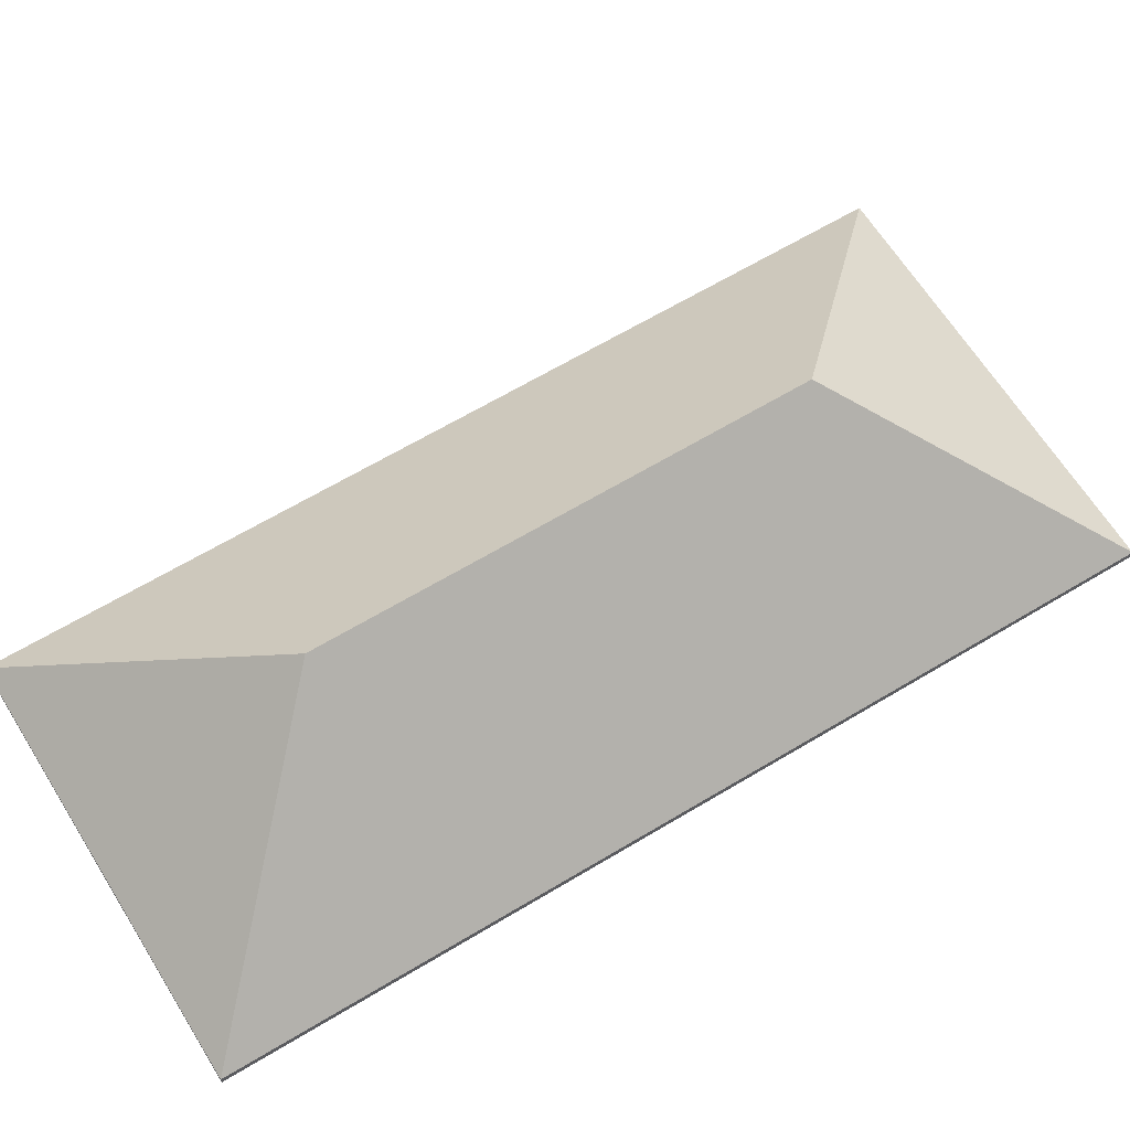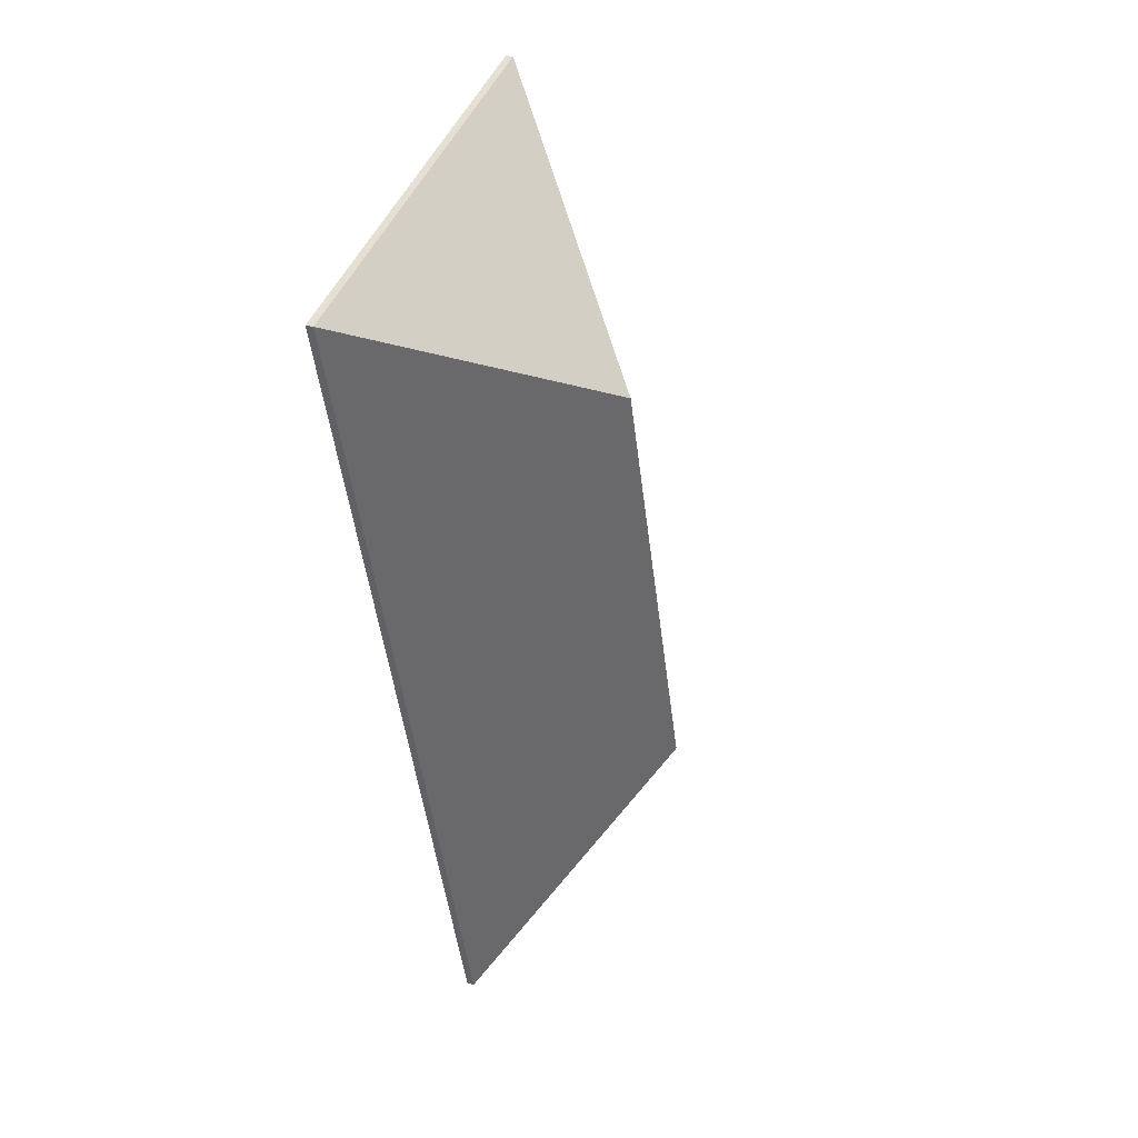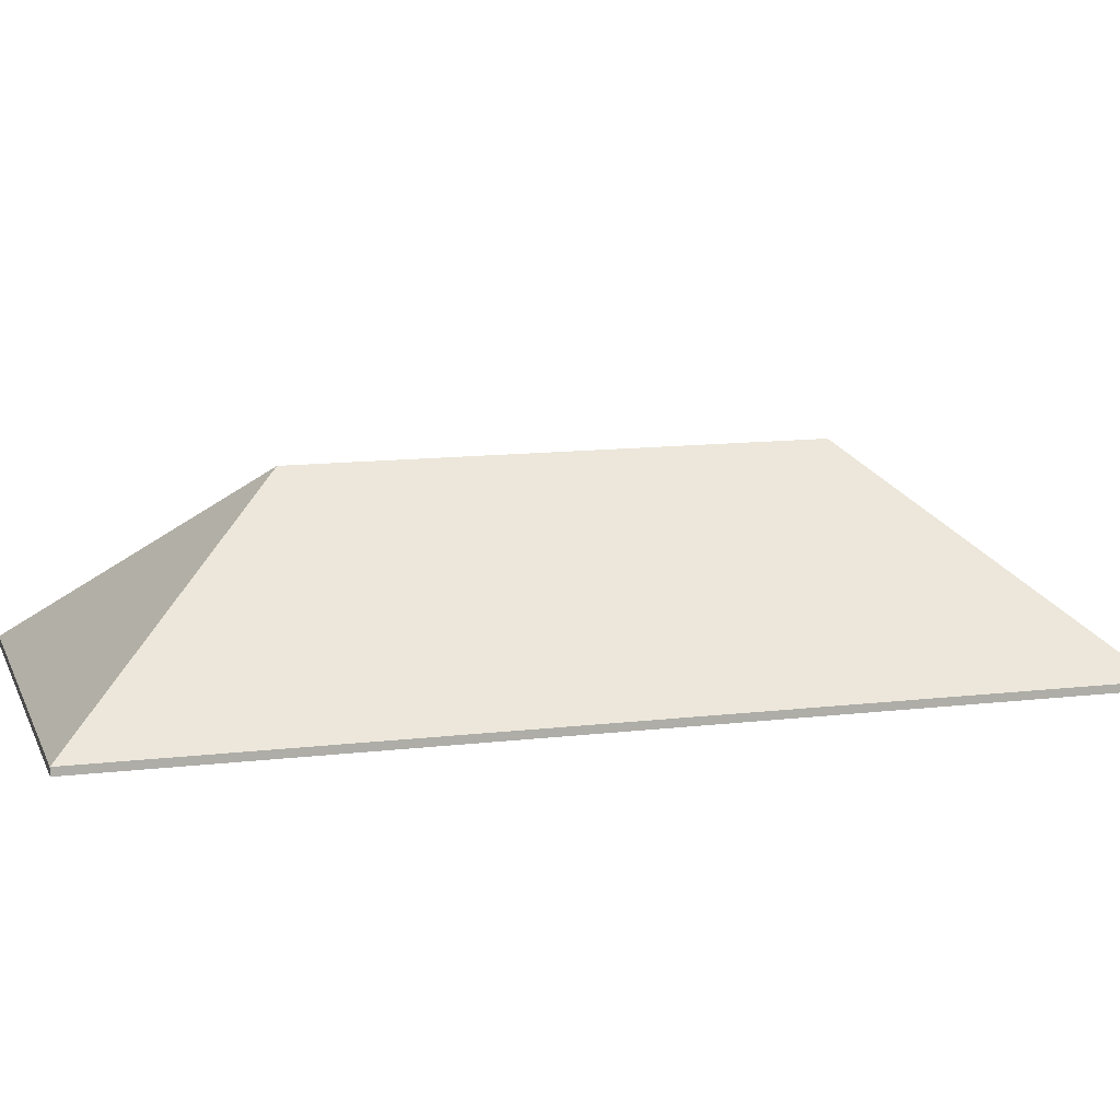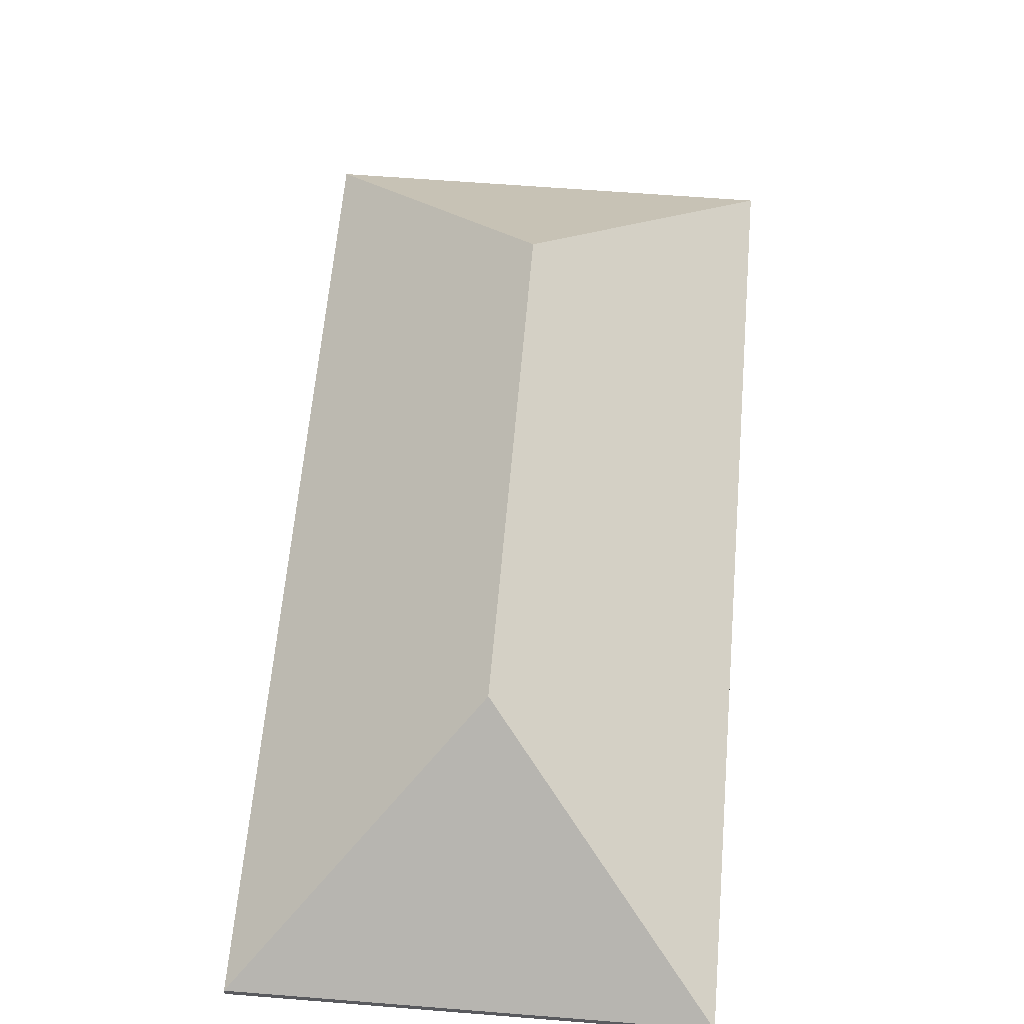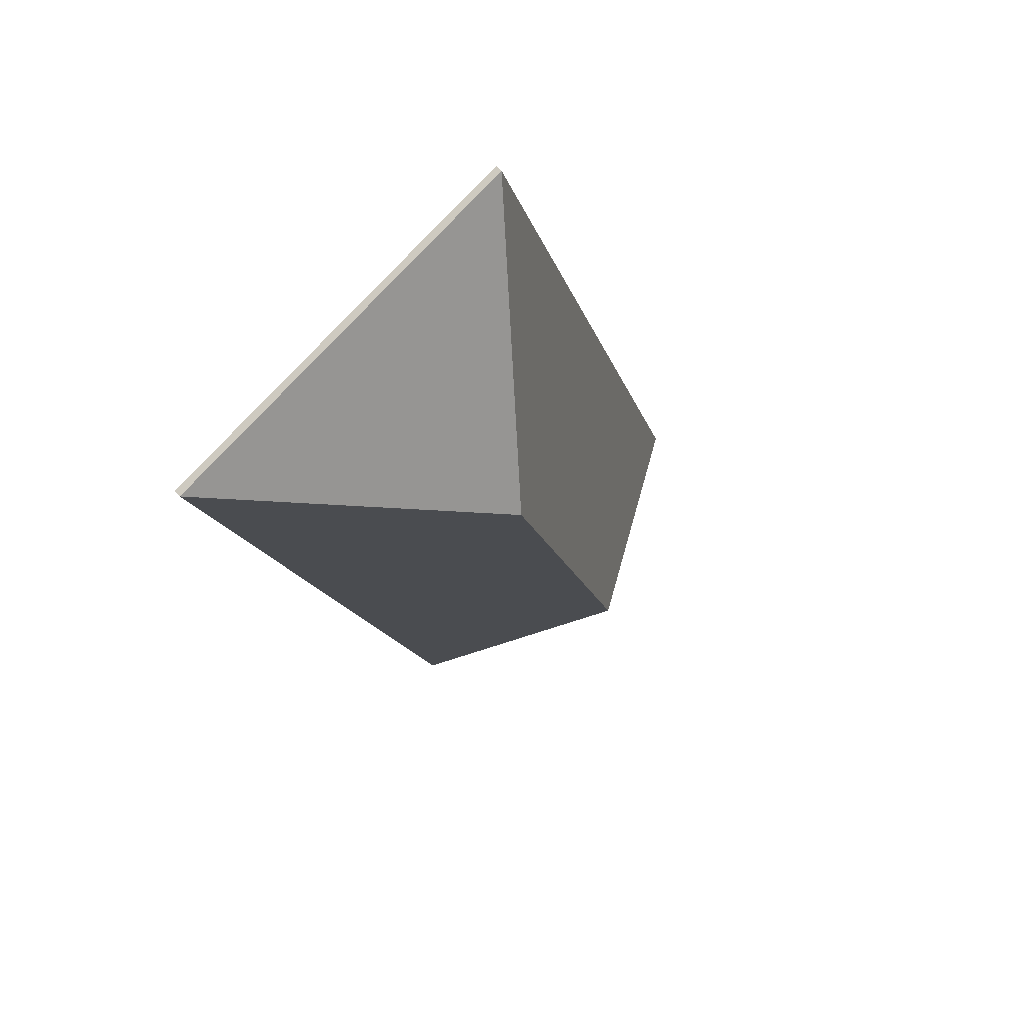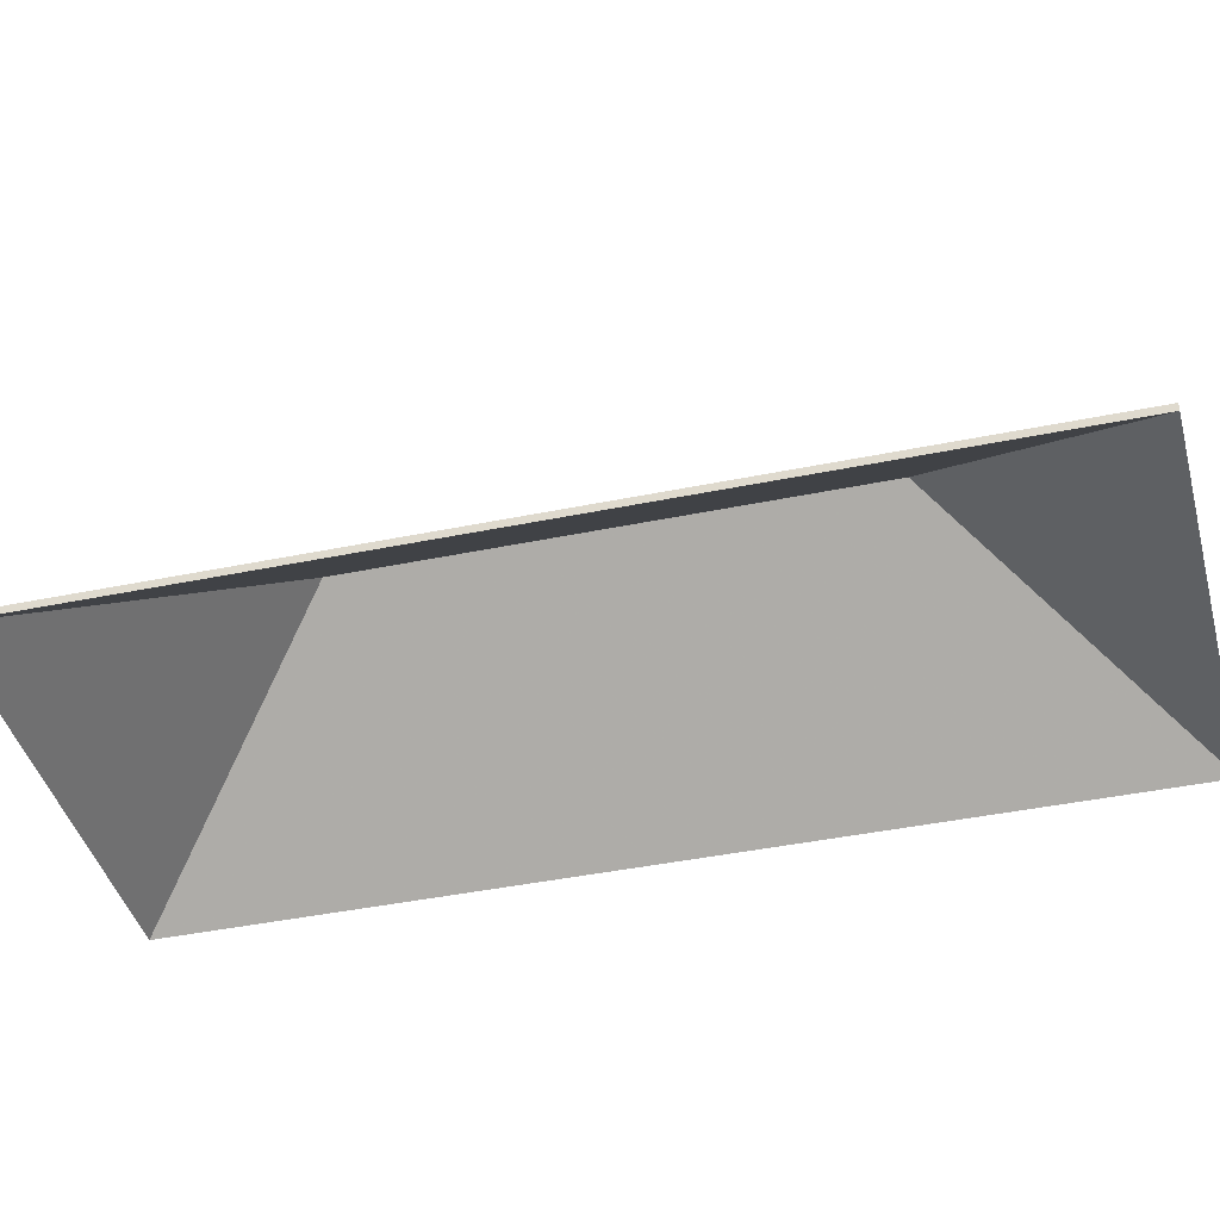
<metadata>
{"format":"obj","ext":"obj","renderer":"f3d","projection":"perspective","resolution":1024,"background":"white","views":[{"elev":63.0,"azim":-103.9,"up":"+Y"},{"elev":27.0,"azim":113.1,"up":"+Z"},{"elev":12.1,"azim":91.5,"up":"+Y"},{"elev":58.5,"azim":22.4,"up":"+Y"},{"elev":63.5,"azim":137.4,"up":"+Z"},{"elev":-40.3,"azim":-58.0,"up":"+Y"}]}
</metadata>
<code>
v 4.828 0.04752 -4.301
v 4.873 -0.009473 -4.386
v 4.873 -0.0119 -4.386
v 4.828 0.04509 -4.301
v 4.875 0.04752 -4.155
v 4.828 0.04752 -4.301
v 4.828 0.04509 -4.301
v 4.875 0.04509 -4.155
v 4.873 -0.009473 -4.386
v 4.96 -0.009473 -4.11
v 4.96 -0.0119 -4.11
v 4.873 -0.0119 -4.386
v 4.96 -0.009473 -4.11
v 4.875 0.04752 -4.155
v 4.875 0.04509 -4.155
v 4.96 -0.0119 -4.11
v 4.828 0.04752 -4.301
v 4.875 0.04752 -4.155
v 4.96 -0.009473 -4.11
v 4.873 -0.009473 -4.386
v 4.96 -0.0119 -4.11
v 4.875 0.04509 -4.155
v 4.828 0.04509 -4.301
v 4.873 -0.0119 -4.386
v 4.875 0.04752 -4.155
v 4.96 -0.009473 -4.11
v 4.96 -0.0119 -4.11
v 4.875 0.04509 -4.155
v 4.96 -0.009473 -4.11
v 4.831 -0.009473 -4.069
v 4.831 -0.0119 -4.069
v 4.96 -0.0119 -4.11
v 4.831 -0.009473 -4.069
v 4.875 0.04752 -4.155
v 4.875 0.04509 -4.155
v 4.831 -0.0119 -4.069
v 4.96 -0.009473 -4.11
v 4.875 0.04752 -4.155
v 4.831 -0.009473 -4.069
v 4.831 -0.0119 -4.069
v 4.875 0.04509 -4.155
v 4.96 -0.0119 -4.11
v 4.875 0.04752 -4.155
v 4.831 -0.009473 -4.069
v 4.831 -0.0119 -4.069
v 4.875 0.04509 -4.155
v 4.828 0.04752 -4.301
v 4.875 0.04752 -4.155
v 4.875 0.04509 -4.155
v 4.828 0.04509 -4.301
v 4.743 -0.00945 -4.345
v 4.828 0.04752 -4.301
v 4.828 0.04509 -4.301
v 4.743 -0.01188 -4.345
v 4.831 -0.009473 -4.069
v 4.743 -0.009473 -4.345
v 4.743 -0.0119 -4.345
v 4.831 -0.0119 -4.069
v 4.743 -0.009473 -4.345
v 4.743 -0.00945 -4.345
v 4.743 -0.01188 -4.345
v 4.743 -0.0119 -4.345
v 4.828 0.04752 -4.301
v 4.743 -0.00945 -4.345
v 4.743 -0.009473 -4.345
v 4.831 -0.009473 -4.069
v 4.875 0.04752 -4.155
v 4.743 -0.0119 -4.345
v 4.743 -0.01188 -4.345
v 4.828 0.04509 -4.301
v 4.875 0.04509 -4.155
v 4.831 -0.0119 -4.069
v 4.743 -0.00945 -4.345
v 4.743 -0.009473 -4.345
v 4.743 -0.0119 -4.345
v 4.743 -0.01188 -4.345
v 4.828 0.04752 -4.301
v 4.743 -0.00945 -4.345
v 4.743 -0.01188 -4.345
v 4.828 0.04509 -4.301
v 4.743 -0.009473 -4.345
v 4.873 -0.009473 -4.386
v 4.873 -0.0119 -4.386
v 4.743 -0.0119 -4.345
v 4.873 -0.009473 -4.386
v 4.828 0.04752 -4.301
v 4.828 0.04509 -4.301
v 4.873 -0.0119 -4.386
v 4.743 -0.00945 -4.345
v 4.828 0.04752 -4.301
v 4.873 -0.009473 -4.386
v 4.743 -0.009473 -4.345
v 4.873 -0.0119 -4.386
v 4.828 0.04509 -4.301
v 4.743 -0.01188 -4.345
v 4.743 -0.0119 -4.345
v 4.743 -0.00945 -4.345
v 4.743 -0.009473 -4.345
v 4.743 -0.0119 -4.345
v 4.743 -0.01188 -4.345
v 4.743 -0.009473 -4.345
v 4.743 -0.009473 -4.345
v 4.743 -0.0119 -4.345
v 4.743 -0.0119 -4.345
v 4.743 -0.009473 -4.345
v 4.743 -0.00945 -4.345
v 4.743 -0.01188 -4.345
v 4.743 -0.0119 -4.345
v 4.743 -0.009473 -4.345
v 4.743 -0.00945 -4.345
v 4.743 -0.009473 -4.345
v 4.743 -0.0119 -4.345
v 4.743 -0.01188 -4.345
v 4.743 -0.0119 -4.345
f 1 2 3
f 1 3 4
f 5 6 7
f 5 7 8
f 9 10 11
f 9 11 12
f 13 14 15
f 13 15 16
f 17 18 19
f 17 19 20
f 21 22 23
f 21 23 24
f 25 26 27
f 25 27 28
f 29 30 31
f 29 31 32
f 33 34 35
f 33 35 36
f 37 38 39
f 40 41 42
f 43 44 45
f 43 45 46
f 47 48 49
f 47 49 50
f 51 52 53
f 51 53 54
f 55 56 57
f 55 57 58
f 59 60 61
f 59 61 62
f 63 64 65
f 63 65 66
f 63 66 67
f 68 69 70
f 68 70 71
f 68 71 72
f 73 74 75
f 73 75 76
f 77 78 79
f 77 79 80
f 81 82 83
f 81 83 84
f 85 86 87
f 85 87 88
f 89 90 91
f 89 91 92
f 93 94 95
f 93 95 96
f 97 98 99
f 97 99 100
f 101 102 103
f 101 103 104
f 105 106 107
f 105 107 108
f 109 110 111
f 112 113 114

</code>
